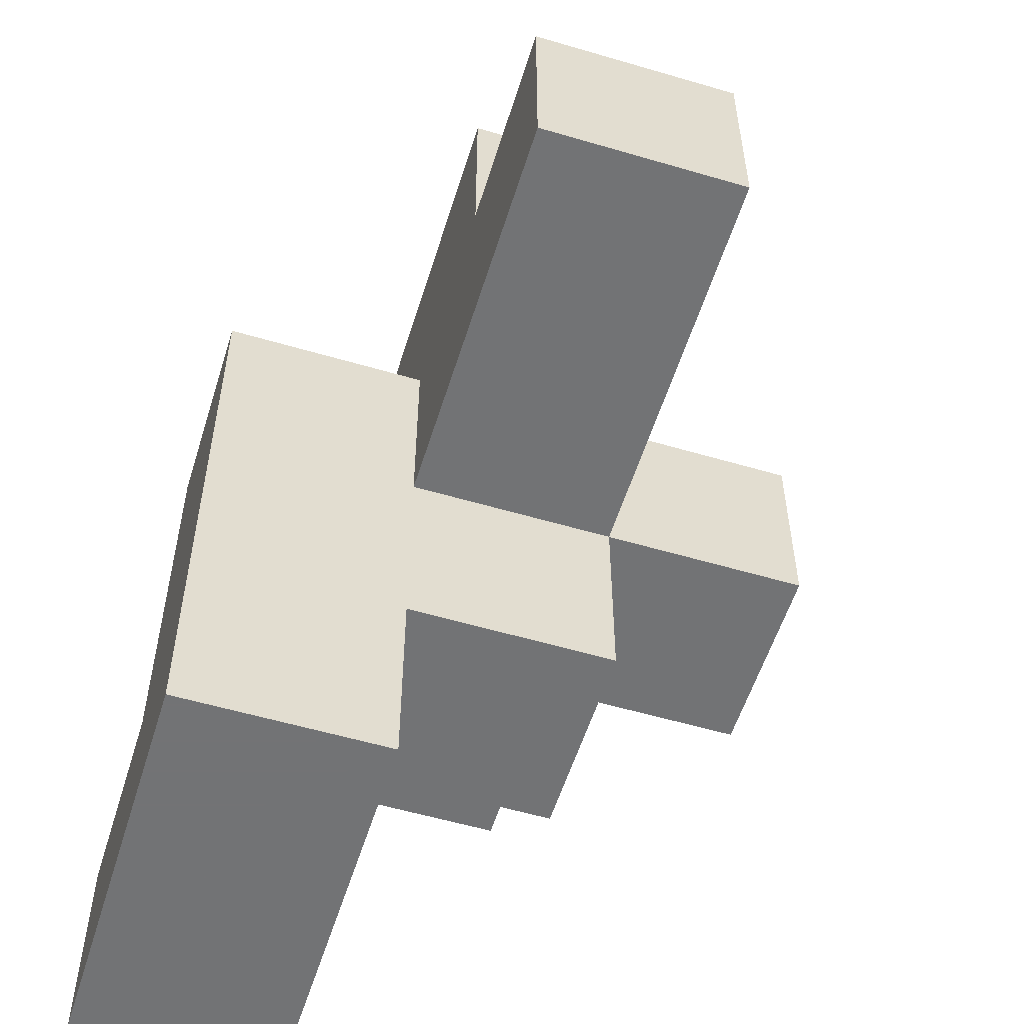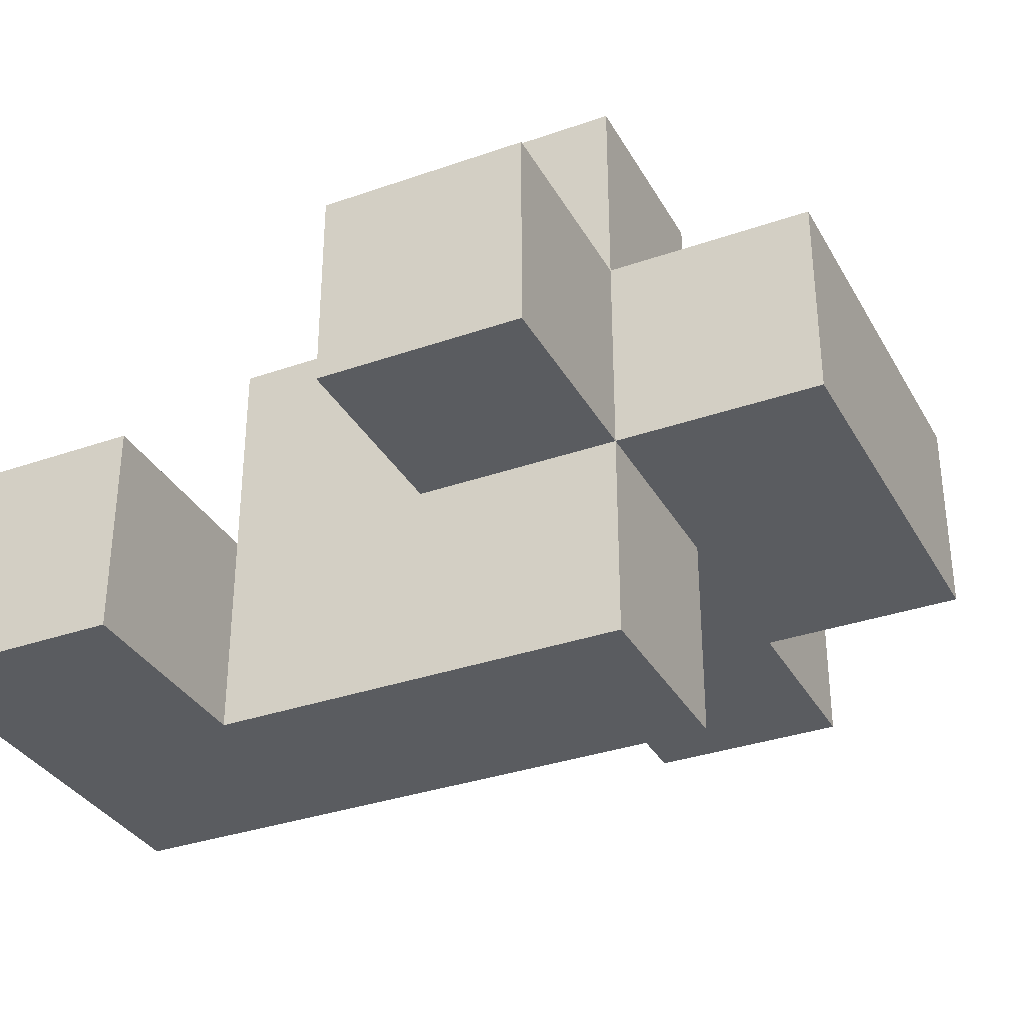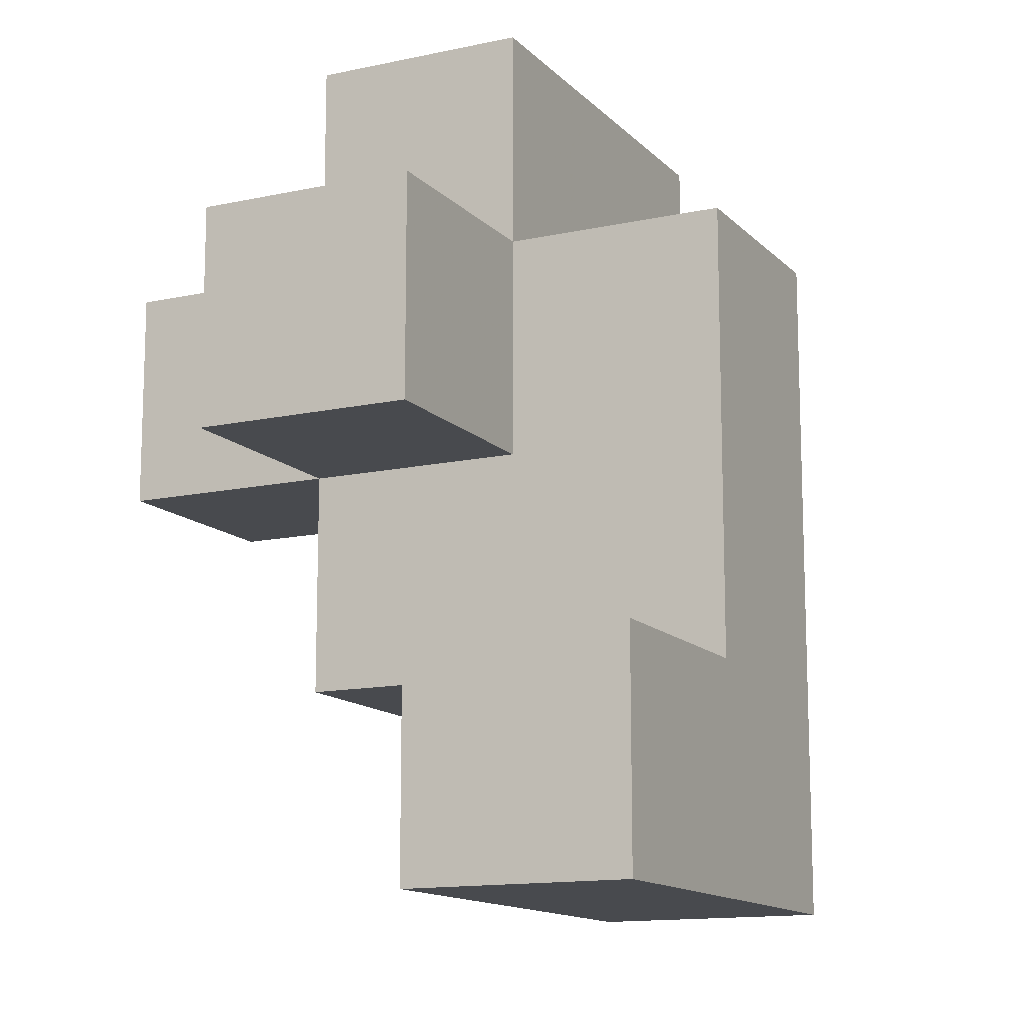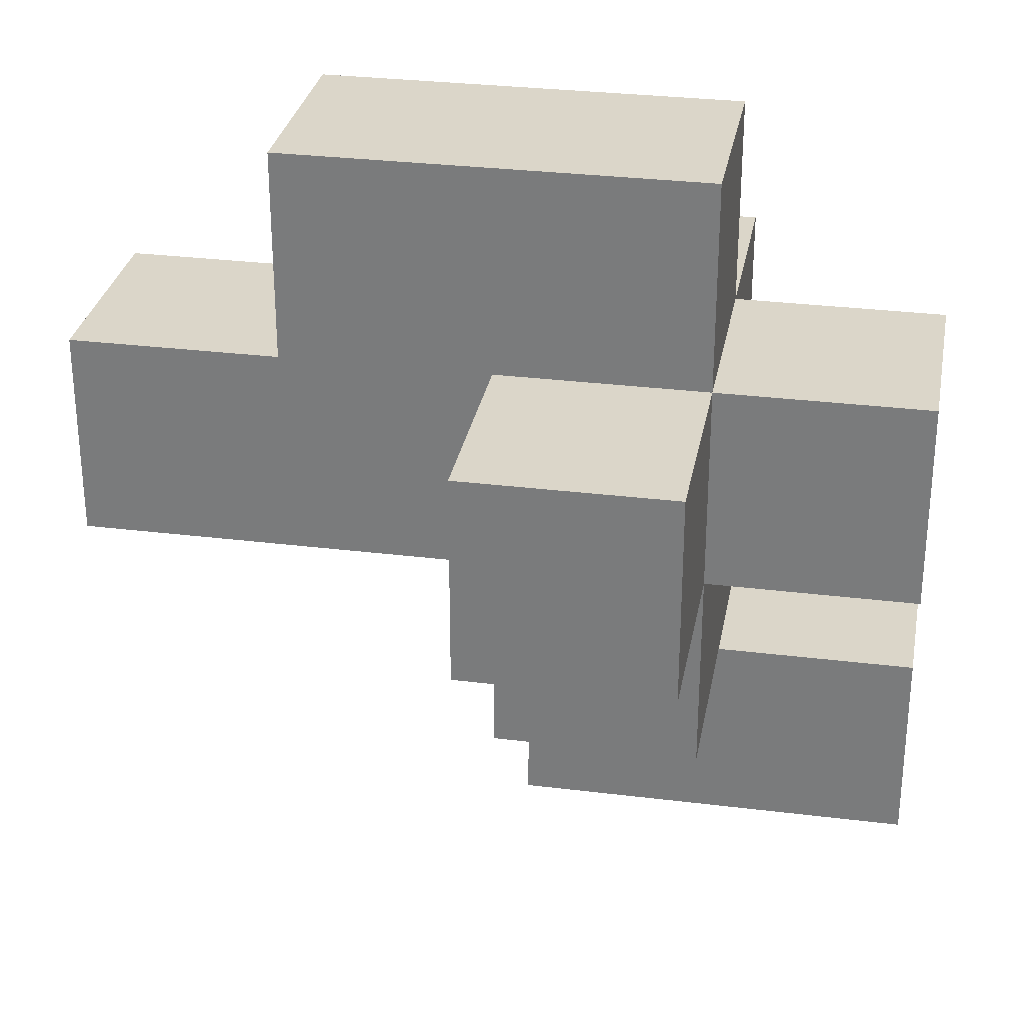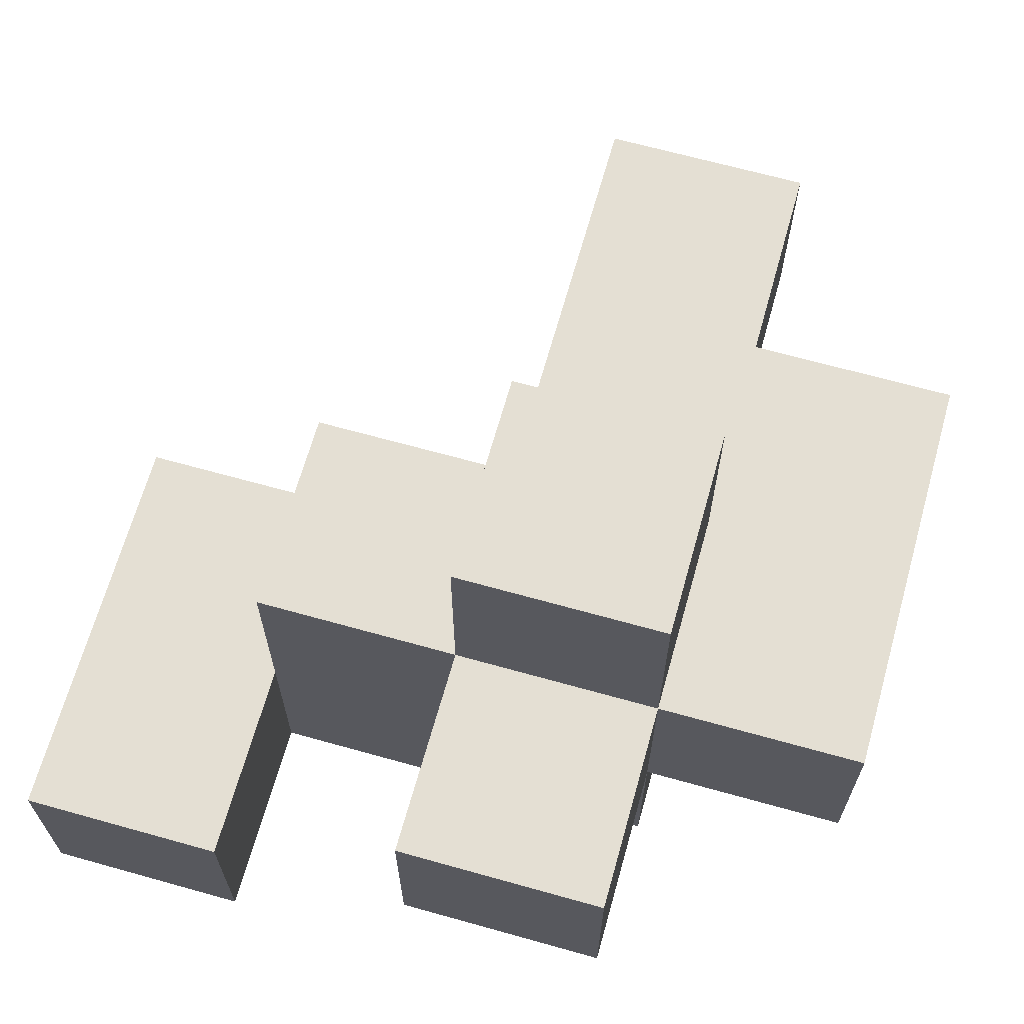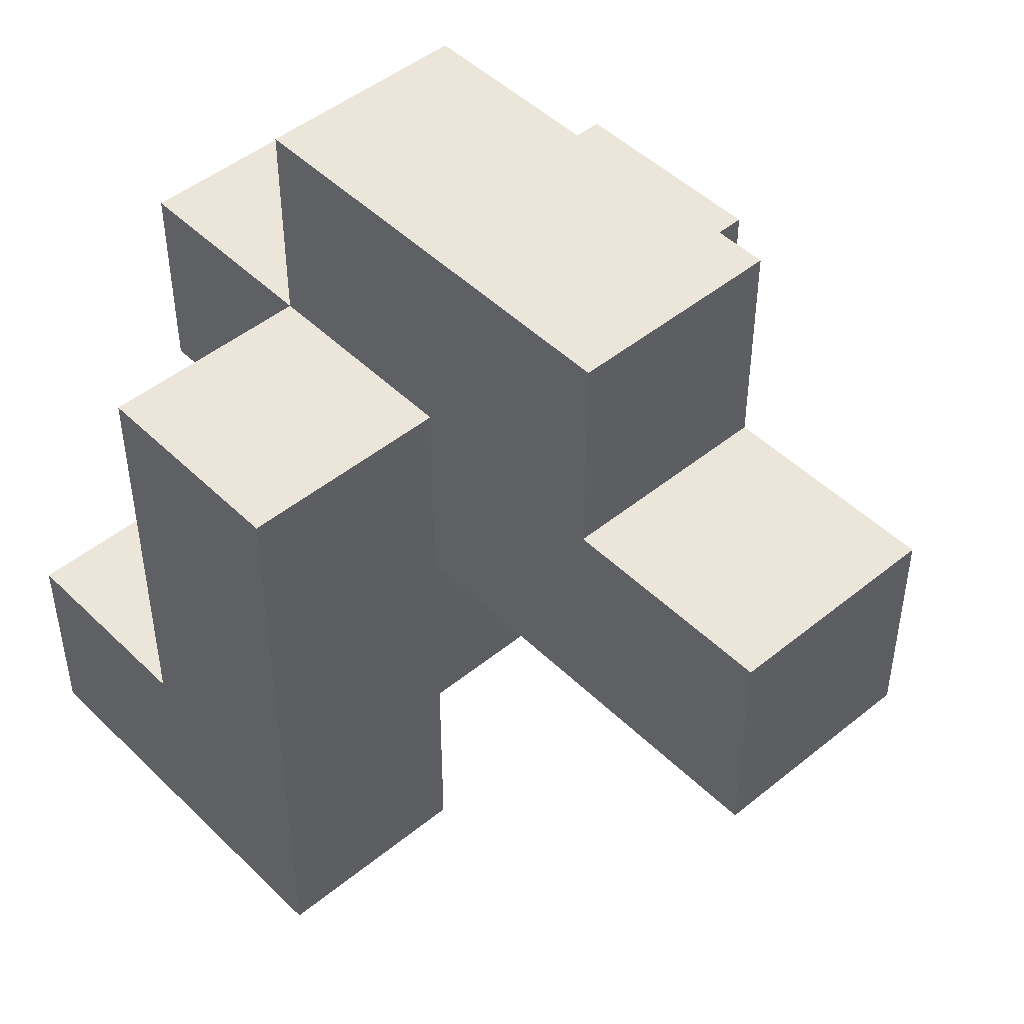
<metadata>
{"format":"obj","ext":"obj","renderer":"f3d","projection":"perspective","resolution":1024,"background":"white","views":[{"elev":-55.9,"azim":72.8,"up":"+Z"},{"elev":-33.7,"azim":-64.5,"up":"+Y"},{"elev":-13.3,"azim":-63.6,"up":"+Z"},{"elev":29.9,"azim":-169.7,"up":"+Z"},{"elev":66.5,"azim":-74.3,"up":"+Y"},{"elev":47.5,"azim":47.5,"up":"+Z"}]}
</metadata>
<code>
v 0 -0.25 0.125
v 0 -0.25 0.0625
v 0 -0.1875 0.0625
v 0 -0.1875 0.125
v -0.0625 -0.25 0.125
v -0.0625 -0.1875 0.125
v -0.0625 -0.1875 0.0625
v -0.0625 -0.25 0.0625
v 0 -0.25 -0
v 0 -0.1875 -0
v -0.0625 -0.1875 -0
v -0.0625 -0.25 -0
v -0.125 -0.25 -0
v -0.125 -0.1875 -0
v -0.125 -0.1875 -0.0625
v -0.125 -0.25 -0.0625
v -0.0625 -0.1875 -0.0625
v -0.0625 -0.25 -0.0625
v 0 -0.25 -0.0625
v 0 -0.1875 -0.0625
v -0.0625 -0.1875 0.1875
v -0.0625 -0.125 0.1875
v -0.0625 -0.125 0.125
v 0 -0.1875 0.1875
v 0 -0.125 0.1875
v 0 -0.125 0.125
v 0.0625 -0.1875 0.1875
v 0.0625 -0.1875 0.125
v 0.0625 -0.125 0.125
v 0.0625 -0.125 0.1875
v -0.125 -0.1875 0.125
v -0.125 -0.125 0.125
v -0.125 -0.125 0.0625
v -0.125 -0.1875 0.0625
v -0.0625 -0.125 0.0625
v 0 -0.125 0.0625
v 0.0625 -0.125 0.0625
v 0.0625 -0.1875 0.0625
v 0.125 -0.1875 0.125
v 0.125 -0.1875 0.0625
v 0.125 -0.125 0.0625
v 0.125 -0.125 0.125
v 0 -0.125 -0
v -0.0625 -0.125 -0
v 0 -0.0625 0.0625
v 0 -0.0625 0.125
v -0.0625 -0.0625 0.125
v -0.0625 -0.0625 0.0625
f 1 2 3 4
f 5 6 7 8
f 5 1 4 6
f 5 8 2 1
f 2 9 10 3
f 8 7 11 12
f 8 12 9 2
f 13 14 15 16
f 16 15 17 18
f 13 12 11 14
f 14 11 17 15
f 13 16 18 12
f 9 19 20 10
f 18 17 20 19
f 11 10 20 17
f 12 18 19 9
f 21 22 23 6
f 21 24 25 22
f 22 25 26 23
f 21 6 4 24
f 27 28 29 30
f 24 27 30 25
f 25 30 29 26
f 24 4 28 27
f 31 32 33 34
f 34 33 35 7
f 31 6 23 32
f 32 23 35 33
f 31 34 7 6
f 3 36 37 38
f 26 29 37 36
f 4 3 38 28
f 39 40 41 42
f 38 37 41 40
f 28 39 42 29
f 29 42 41 37
f 28 38 40 39
f 3 10 43 36
f 7 35 44 11
f 11 44 43 10
f 35 36 43 44
f 26 36 45 46
f 23 47 48 35
f 35 48 45 36
f 23 26 46 47
f 47 46 45 48

</code>
